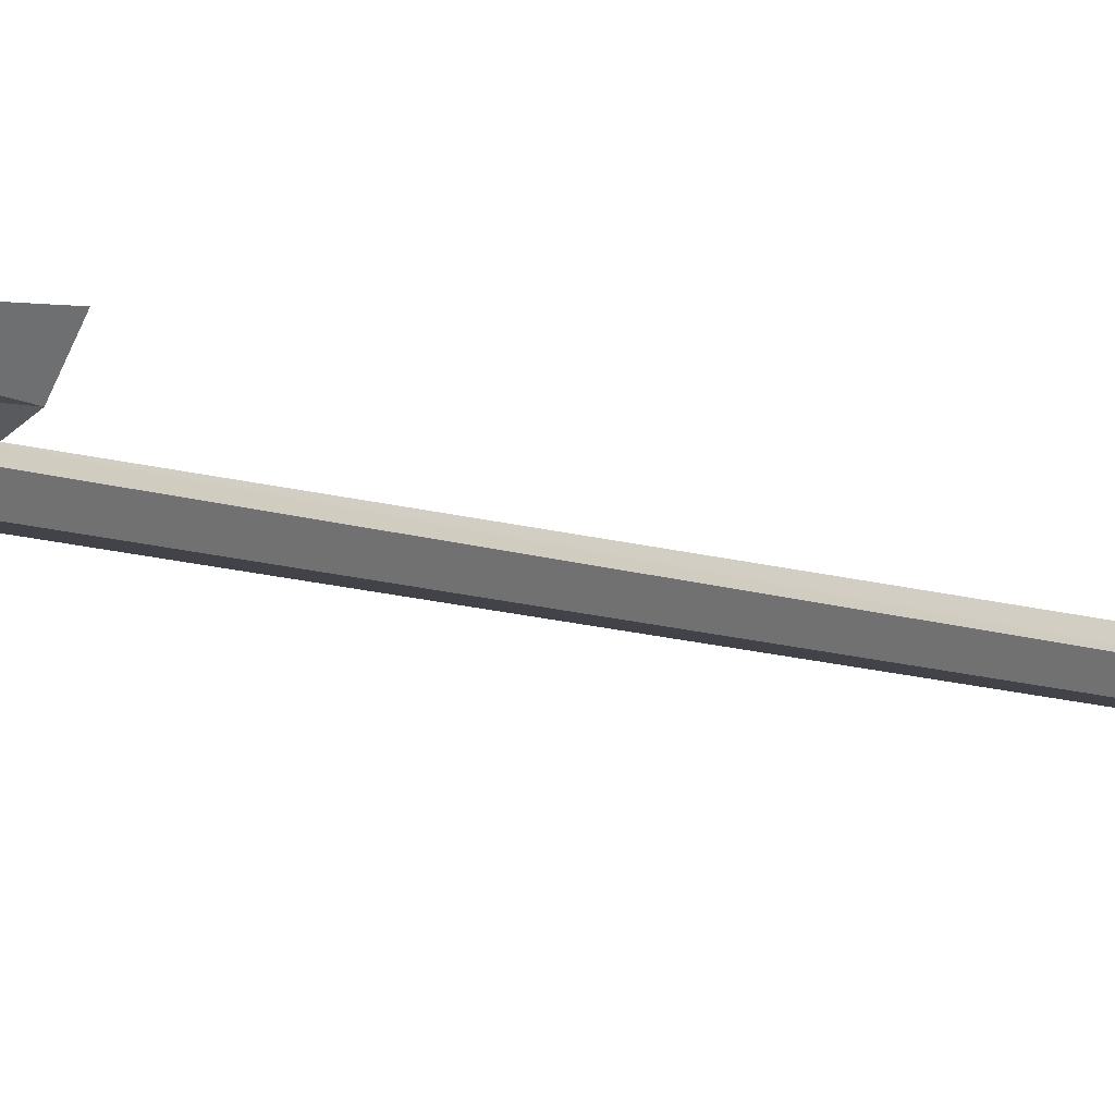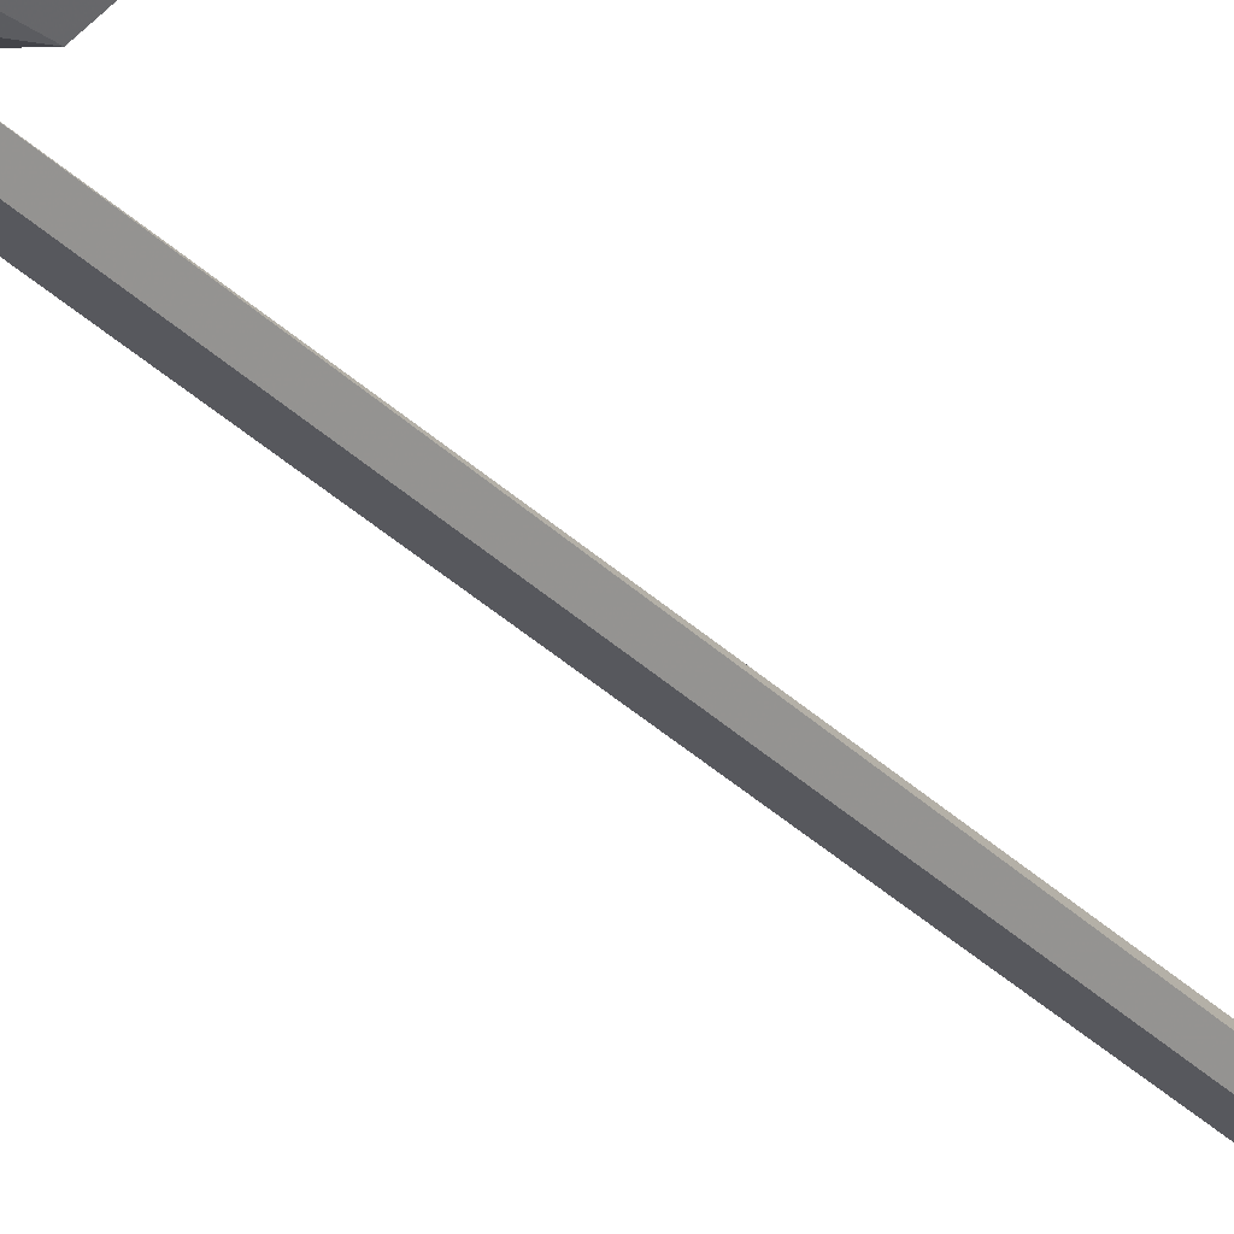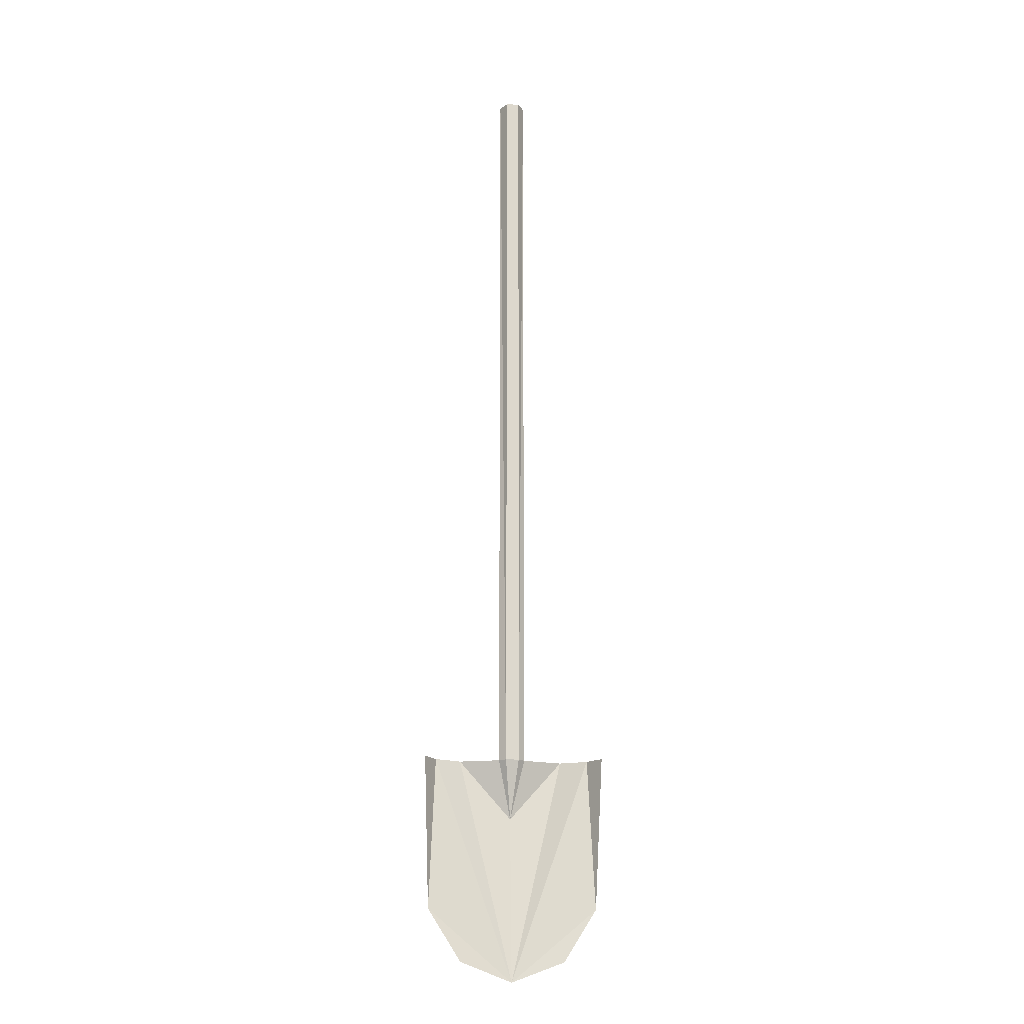
<metadata>
{"format":"obj","ext":"obj","renderer":"f3d","projection":"perspective","resolution":1024,"background":"white","views":[{"elev":-7.6,"azim":38.5,"up":"+Z"},{"elev":-28.9,"azim":33.5,"up":"+Z"},{"elev":-17.4,"azim":-6.8,"up":"+Y"}]}
</metadata>
<code>
v 0.1248 -1.417 -0.0078
v 0.1248 5.822 -0.0078
v 0.0624 -1.417 0.0546
v 0.0624 5.822 0.09829
v -0.0624 5.822 0.09829
v -0.0624 -1.417 0.0546
v -0.1248 5.822 -0.0078
v -0.1248 -1.417 -0.0078
v -0.0624 -1.417 -0.1076
v -0.0624 5.822 -0.1076
v 0.0624 5.822 -0.1076
v 0.0624 -1.417 -0.1076
v 4.105e-06 -1.978 -0.1326
v -0.4992 -1.417 -0.1326
v 0.4992 -1.417 -0.1326
v 4.105e-06 -3.538 -0.0078
v -0.7488 -1.417 -0.0078
v 0.7488 -1.417 -0.0078
v -0.8112 -2.858 0.0546
v -0.8674 -1.417 0.1794
v 0.8112 -2.858 0.0546
v 0.8674 -1.417 0.1794
v -0.4992 -3.351 0.0546
v 0.4992 -3.351 0.0546
f 1 2 3
f 3 4 5
f 6 5 7
f 8 7 9
f 9 10 11
f 12 11 1
f 10 7 4
f 2 4 3
f 5 6 3
f 7 8 6
f 7 10 9
f 11 12 9
f 11 2 1
f 2 11 10
f 7 5 4
f 4 2 10
f 12 9 13
f 9 8 13
f 1 12 13
f 13 3 1
f 6 3 13
f 8 6 13
f 13 14 8
f 13 1 15
f 16 14 13
f 16 13 15
f 16 17 14
f 16 15 18
f 19 20 17
f 21 18 22
f 19 17 16
f 21 18 16
f 16 19 23
f 21 16 24
f 13 9 12
f 13 8 9
f 13 12 1
f 1 3 13
f 13 3 6
f 13 6 8
f 8 14 13
f 15 1 13
f 13 14 16
f 15 13 16
f 14 17 16
f 18 15 16
f 17 20 19
f 22 18 21
f 16 17 19
f 16 18 21
f 23 19 16
f 24 16 21

</code>
